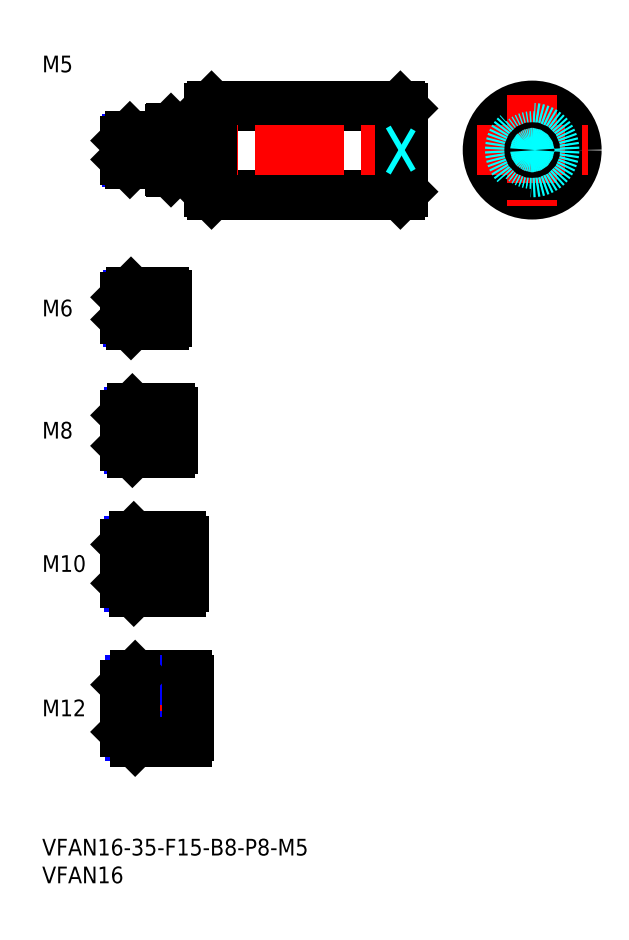
<metadata>
{"format":"dxf","ext":"dxf","renderer":"ezdxf+matplotlib","layout":"modelspace","background":"white","min_lineweight":24,"dpi":150}
</metadata>
<code>
0
SECTION
2
ENTITIES
0
INSERT
8
MSM_CONTINUOUS
2
*U12
10
0
20
0
30
0
0
INSERT
8
MSM_CONTINUOUS
2
*U13
10
0
20
0
30
0
0
LINE
8
MSM_CENTER
10
13
20
23.5
30
0
11
28.5
21
23.5
31
0
0
INSERT
8
MSM_CONTINUOUS
2
*U14
10
0
20
0
30
0
0
INSERT
8
MSM_CONTINUOUS
2
*U15
10
0
20
0
30
0
0
LINE
8
MSM_CENTER
10
13
20
49.5
30
0
11
27.5
21
49.5
31
0
0
INSERT
8
MSM_CONTINUOUS
2
*U16
10
0
20
0
30
0
0
LINE
8
MSM_CENTER
10
13
20
73.5
30
0
11
25.5
21
73.5
31
0
0
INSERT
8
MSM_CONTINUOUS
2
*U17
10
0
20
0
30
0
0
LINE
8
MSM_CENTER
10
13
20
95.5
30
0
11
24.5
21
95.5
31
0
0
LINE
8
MSM_CONTINUOUS
10
22
20
98.5
30
0
11
16
21
98.5
31
0
0
LINE
8
MSM_NARROW
10
22
20
97.96
30
0
11
15.46
21
97.96
31
0
0
LINE
8
MSM_NARROW
10
22
20
93.04
30
0
11
15.46
21
93.04
31
0
0
LINE
8
MSM_CONTINUOUS
10
22
20
92.5
30
0
11
16
21
92.5
31
0
0
LINE
8
MSM_CONTINUOUS
10
15
20
97.5
30
0
11
15
21
93.5
31
0
0
LINE
8
MSM_NARROW
10
23
20
70.18
30
0
11
15.57
21
70.18
31
0
0
LINE
8
MSM_CONTINUOUS
10
23
20
69.5
30
0
11
16.25
21
69.5
31
0
0
LINE
8
MSM_CONTINUOUS
10
23
20
77.5
30
0
11
16.25
21
77.5
31
0
0
LINE
8
MSM_NARROW
10
23
20
76.82
30
0
11
15.57
21
76.82
31
0
0
LINE
8
MSM_CONTINUOUS
10
15
20
70.75
30
0
11
15
21
76.25
31
0
0
LINE
8
MSM_NARROW
10
25
20
45.31
30
0
11
15.69
21
45.31
31
0
0
LINE
8
MSM_CONTINUOUS
10
25
20
44.5
30
0
11
16.5
21
44.5
31
0
0
LINE
8
MSM_CONTINUOUS
10
25
20
54.5
30
0
11
16.5
21
54.5
31
0
0
LINE
8
MSM_NARROW
10
25
20
53.69
30
0
11
15.69
21
53.69
31
0
0
LINE
8
MSM_CONTINUOUS
10
15
20
46
30
0
11
15
21
53
31
0
0
LINE
8
MSM_NARROW
10
26
20
18.45
30
0
11
15.8
21
18.45
31
0
0
LINE
8
MSM_CONTINUOUS
10
26
20
17.5
30
0
11
16.75
21
17.5
31
0
0
LINE
8
MSM_CONTINUOUS
10
26
20
29.5
30
0
11
16.75
21
29.5
31
0
0
LINE
8
MSM_NARROW
10
26
20
28.55
30
0
11
15.8
21
28.55
31
0
0
LINE
8
MSM_CONTINUOUS
10
15
20
19.25
30
0
11
15
21
27.75
31
0
0
LINE
8
MSM_CONTINUOUS
10
22
20
98.5
30
0
11
22
21
92.5
31
0
0
LINE
8
MSM_CONTINUOUS
10
23
20
77.5
30
0
11
23
21
69.5
31
0
0
LINE
8
MSM_CONTINUOUS
10
26
20
17.5
30
0
11
26
21
29.5
31
0
0
LINE
8
MSM_CONTINUOUS
10
25
20
54.5
30
0
11
25
21
44.5
31
0
0
LINE
8
MSM_CONTINUOUS
10
16
20
98.5
30
0
11
15
21
97.5
31
0
0
LINE
8
MSM_CONTINUOUS
10
16
20
92.5
30
0
11
15
21
93.5
31
0
0
LINE
8
MSM_CONTINUOUS
10
16
20
98.5
30
0
11
16
21
92.5
31
0
0
LINE
8
MSM_CONTINUOUS
10
16.25
20
77.5
30
0
11
15
21
76.25
31
0
0
LINE
8
MSM_CONTINUOUS
10
16.25
20
69.5
30
0
11
15
21
70.75
31
0
0
LINE
8
MSM_CONTINUOUS
10
16.25
20
77.5
30
0
11
16.25
21
69.5
31
0
0
LINE
8
MSM_CONTINUOUS
10
16.5
20
54.5
30
0
11
15
21
53
31
0
0
LINE
8
MSM_CONTINUOUS
10
16.5
20
44.5
30
0
11
15
21
46
31
0
0
LINE
8
MSM_CONTINUOUS
10
16.5
20
54.5
30
0
11
16.5
21
44.5
31
0
0
LINE
8
MSM_CONTINUOUS
10
16.75
20
29.5
30
0
11
15
21
27.75
31
0
0
LINE
8
MSM_CONTINUOUS
10
16.75
20
17.5
30
0
11
15
21
19.25
31
0
0
LINE
8
MSM_CONTINUOUS
10
16.75
20
29.5
30
0
11
16.75
21
17.5
31
0
0
LINE
8
MSM_CONTINUOUS
10
22.5
20
97.96
30
0
11
22.5
21
93.04
31
0
0
LINE
8
MSM_CONTINUOUS
10
22
20
97.96
30
0
11
22.5
21
97.96
31
0
0
LINE
8
MSM_CONTINUOUS
10
22
20
93.04
30
0
11
22.5
21
93.04
31
0
0
LINE
8
MSM_CONTINUOUS
10
23.5
20
76.82
30
0
11
23.5
21
70.18
31
0
0
LINE
8
MSM_CONTINUOUS
10
23
20
76.82
30
0
11
23.5
21
76.82
31
0
0
LINE
8
MSM_CONTINUOUS
10
23
20
70.18
30
0
11
23.5
21
70.18
31
0
0
LINE
8
MSM_CONTINUOUS
10
25.5
20
53.69
30
0
11
25.5
21
45.31
31
0
0
LINE
8
MSM_CONTINUOUS
10
25
20
53.69
30
0
11
25.5
21
53.69
31
0
0
LINE
8
MSM_CONTINUOUS
10
25
20
45.31
30
0
11
25.5
21
45.31
31
0
0
LINE
8
MSM_CONTINUOUS
10
26.5
20
18.45
30
0
11
26.5
21
28.55
31
0
0
LINE
8
MSM_CONTINUOUS
10
26
20
28.55
30
0
11
26.5
21
28.55
31
0
0
LINE
8
MSM_CONTINUOUS
10
26
20
18.45
30
0
11
26.5
21
18.45
31
0
0
CIRCLE
8
MSM_CONTINUOUS
10
88.23
20
124
30
0
40
8
0
LINE
8
MSM_CENTER
10
78.23
20
124
30
0
11
98.23
21
124
31
0
0
LINE
8
MSM_CONTINUOUS
10
30.5
20
132
30
0
11
64.5
21
132
31
0
0
LINE
8
MSM_CONTINUOUS
10
30.5
20
116
30
0
11
64.5
21
116
31
0
0
LINE
8
MSM_CENTER
10
13
20
124
30
0
11
67
21
124
31
0
0
LINE
8
MSM_CONTINUOUS
10
30
20
131.5
30
0
11
30
21
116.5
31
0
0
LINE
8
MSM_CONTINUOUS
10
30.5
20
132
30
0
11
30.5
21
116
31
0
0
LINE
8
MSM_CONTINUOUS
10
30
20
116.5
30
0
11
30.5
21
116
31
0
0
LINE
8
MSM_CONTINUOUS
10
30.5
20
132
30
0
11
30
21
131.5
31
0
0
LINE
8
MSM_CONTINUOUS
10
65
20
131.5
30
0
11
65
21
116.5
31
0
0
LINE
8
MSM_CONTINUOUS
10
64.5
20
132
30
0
11
64.5
21
116
31
0
0
LINE
8
MSM_CONTINUOUS
10
64.5
20
116
30
0
11
65
21
116.5
31
0
0
LINE
8
MSM_CONTINUOUS
10
64.5
20
132
30
0
11
65
21
131.5
31
0
0
LINE
8
MSM_CENTER
10
88.23
20
134
30
0
11
88.23
21
114
31
0
0
LINE
8
MSM_CONTINUOUS
10
29
20
128
30
0
11
29
21
120
31
0
0
LINE
8
MSM_CONTINUOUS
10
23.2
20
128
30
0
11
23.2
21
120
31
0
0
LINE
8
MSM_CONTINUOUS
10
23
20
127.8
30
0
11
23
21
120.2
31
0
0
LINE
8
MSM_CONTINUOUS
10
23.2
20
120
30
0
11
29
21
120
31
0
0
LINE
8
MSM_CONTINUOUS
10
23.2
20
120
30
0
11
23
21
120.2
31
0
0
LINE
8
MSM_CONTINUOUS
10
29
20
120.1
30
0
11
30
21
120.1
31
0
0
LINE
8
MSM_CONTINUOUS
10
23.2
20
128
30
0
11
29
21
128
31
0
0
LINE
8
MSM_CONTINUOUS
10
23.2
20
128
30
0
11
23
21
127.8
31
0
0
LINE
8
MSM_CONTINUOUS
10
29
20
127.9
30
0
11
30
21
127.9
31
0
0
LINE
8
MSM_DASHED
10
15.87
20
124
30
0
11
15
21
123.5
31
0
0
LINE
8
MSM_DASHED
10
15.87
20
124
30
0
11
15
21
124.5
31
0
0
LINE
8
MSM_CONTINUOUS
10
22.5
20
126.5
30
0
11
15.8
21
126.5
31
0
0
LINE
8
MSM_NARROW
10
22.5
20
126.1
30
0
11
15.37
21
126.1
31
0
0
LINE
8
MSM_NARROW
10
22.5
20
121.9
30
0
11
15.37
21
121.9
31
0
0
LINE
8
MSM_CONTINUOUS
10
22.5
20
121.5
30
0
11
15.8
21
121.5
31
0
0
LINE
8
MSM_CONTINUOUS
10
15
20
122.3
30
0
11
15
21
125.7
31
0
0
LINE
8
MSM_CONTINUOUS
10
22.5
20
126.5
30
0
11
22.5
21
121.5
31
0
0
LINE
8
MSM_CONTINUOUS
10
15.8
20
126.5
30
0
11
15
21
125.7
31
0
0
LINE
8
MSM_CONTINUOUS
10
15.8
20
121.5
30
0
11
15
21
122.3
31
0
0
LINE
8
MSM_CONTINUOUS
10
15.8
20
126.5
30
0
11
15.8
21
121.5
31
0
0
LINE
8
MSM_CONTINUOUS
10
22.5
20
126.1
30
0
11
23
21
126.1
31
0
0
LINE
8
MSM_CONTINUOUS
10
22.5
20
121.9
30
0
11
23
21
121.9
31
0
0
INSERT
8
MSM_CONTINUOUS
2
*U18
10
0
20
0
30
0
0
CIRCLE
8
MSM_DASHED
10
88.23
20
124
30
0
40
2.067
0
CIRCLE
8
MSM_DASHED
10
88.23
20
124
30
0
40
2.5
0
LINE
8
MSM_DASHED
10
64.13
20
124
30
0
11
65
21
124.5
31
0
0
LINE
8
MSM_DASHED
10
64.13
20
124
30
0
11
65
21
123.5
31
0
0
CIRCLE
8
MSM_DASHED
10
88.23
20
124
30
0
40
4
0
CIRCLE
8
MSM_CONTINUOUS
10
88.23
20
124
30
0
40
0.5
0
ENDSEC
0
EOF

</code>
